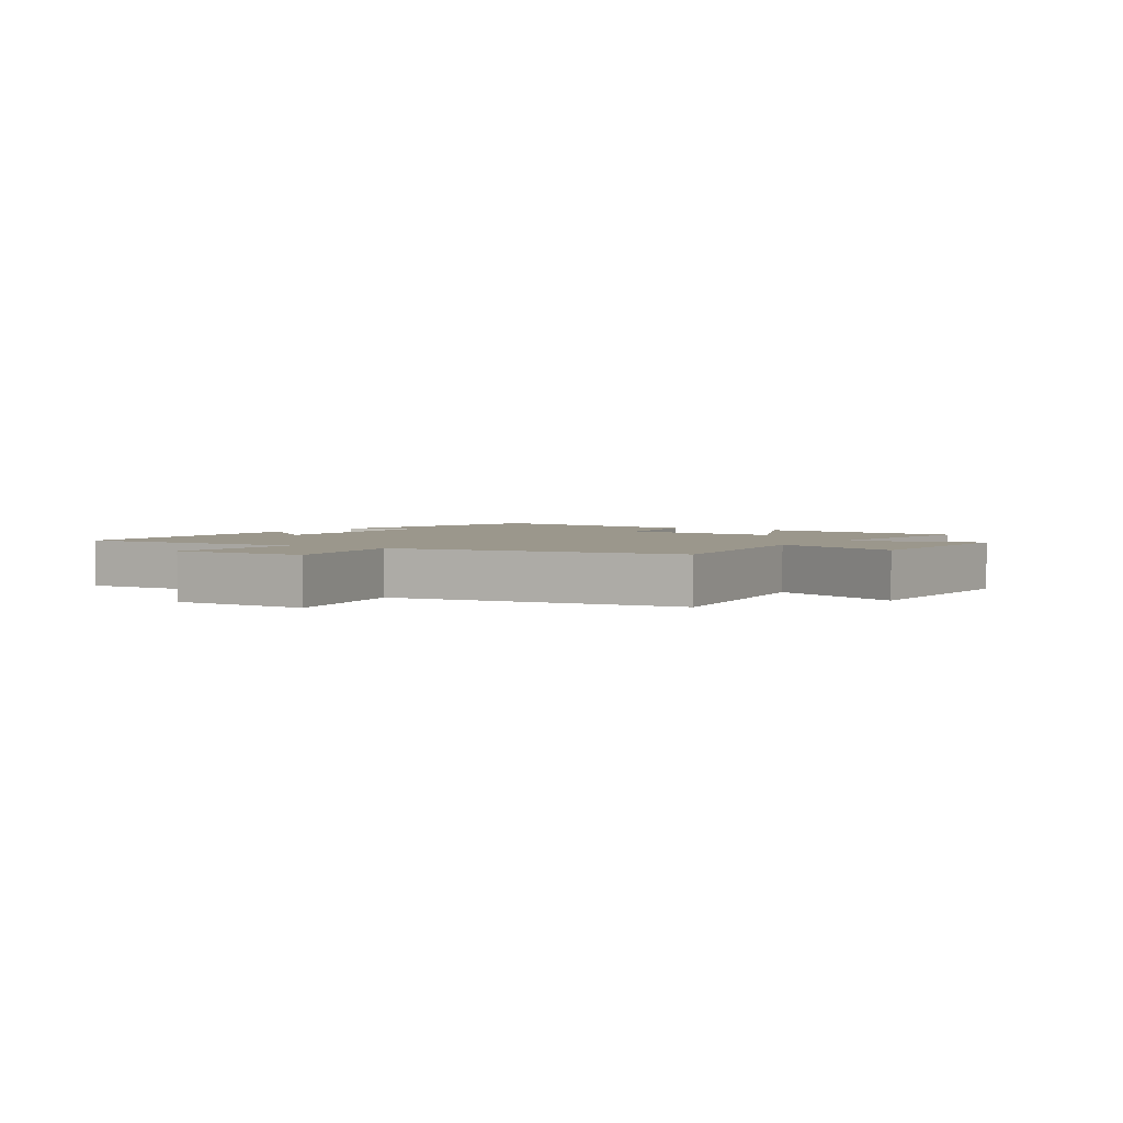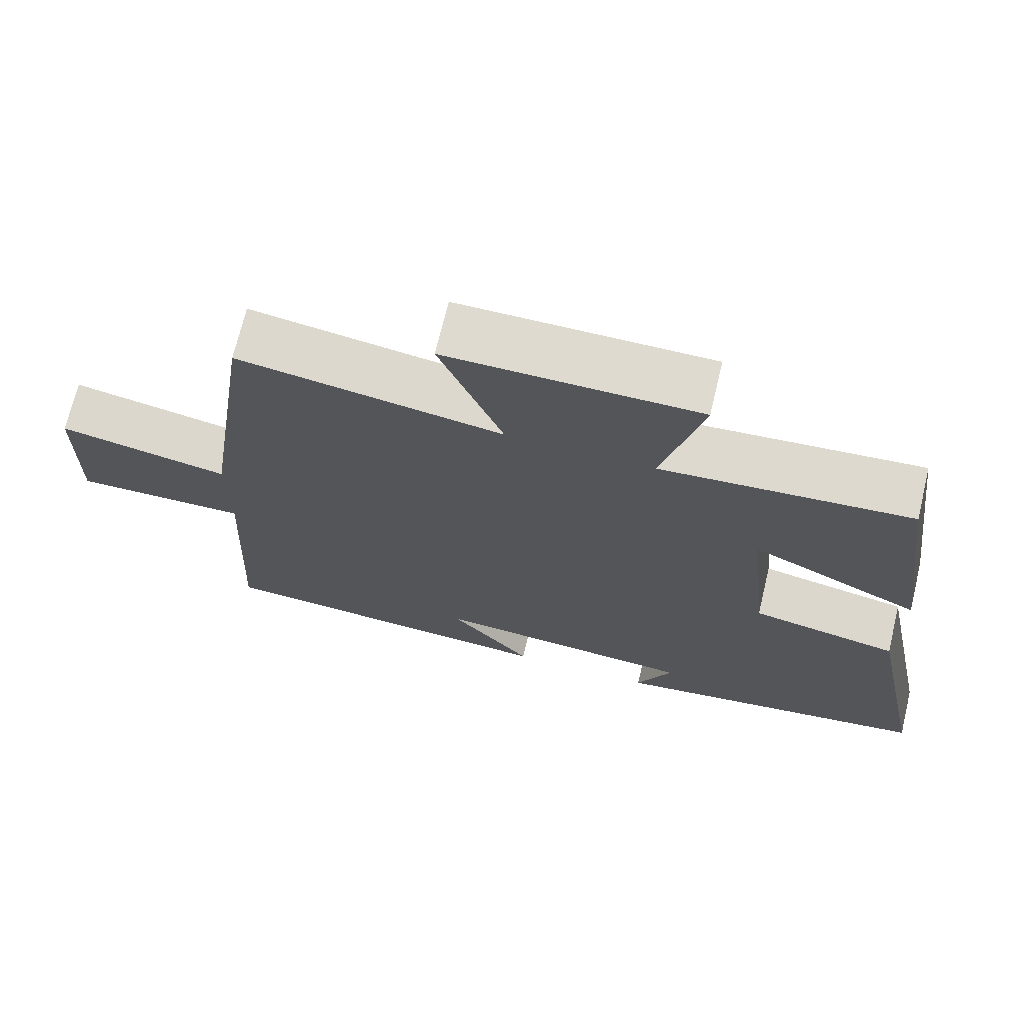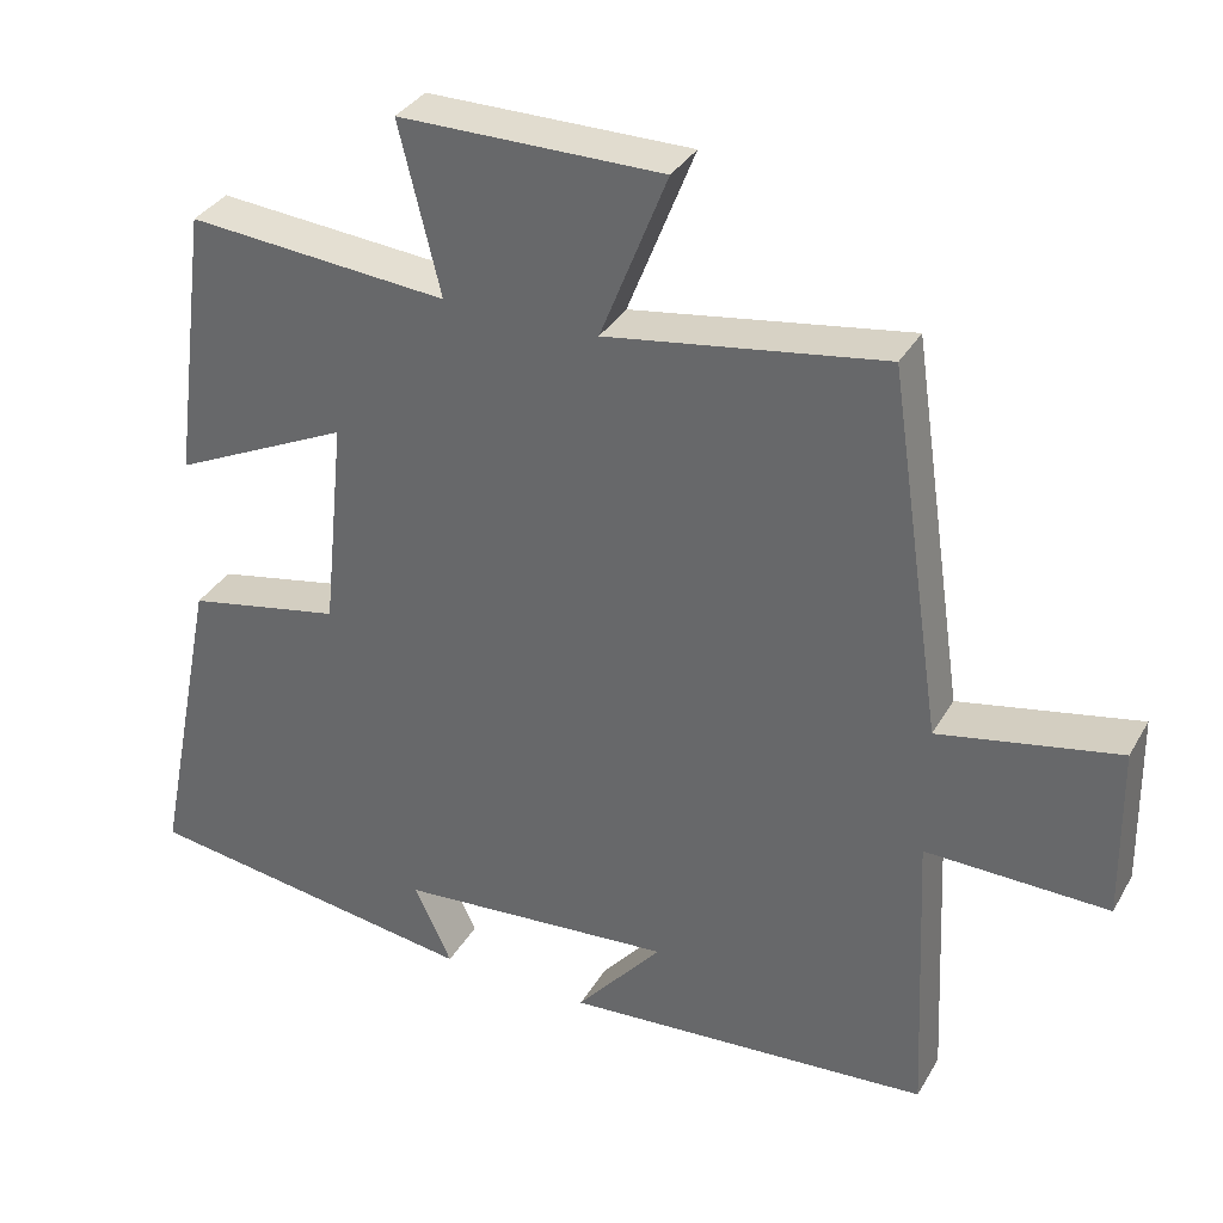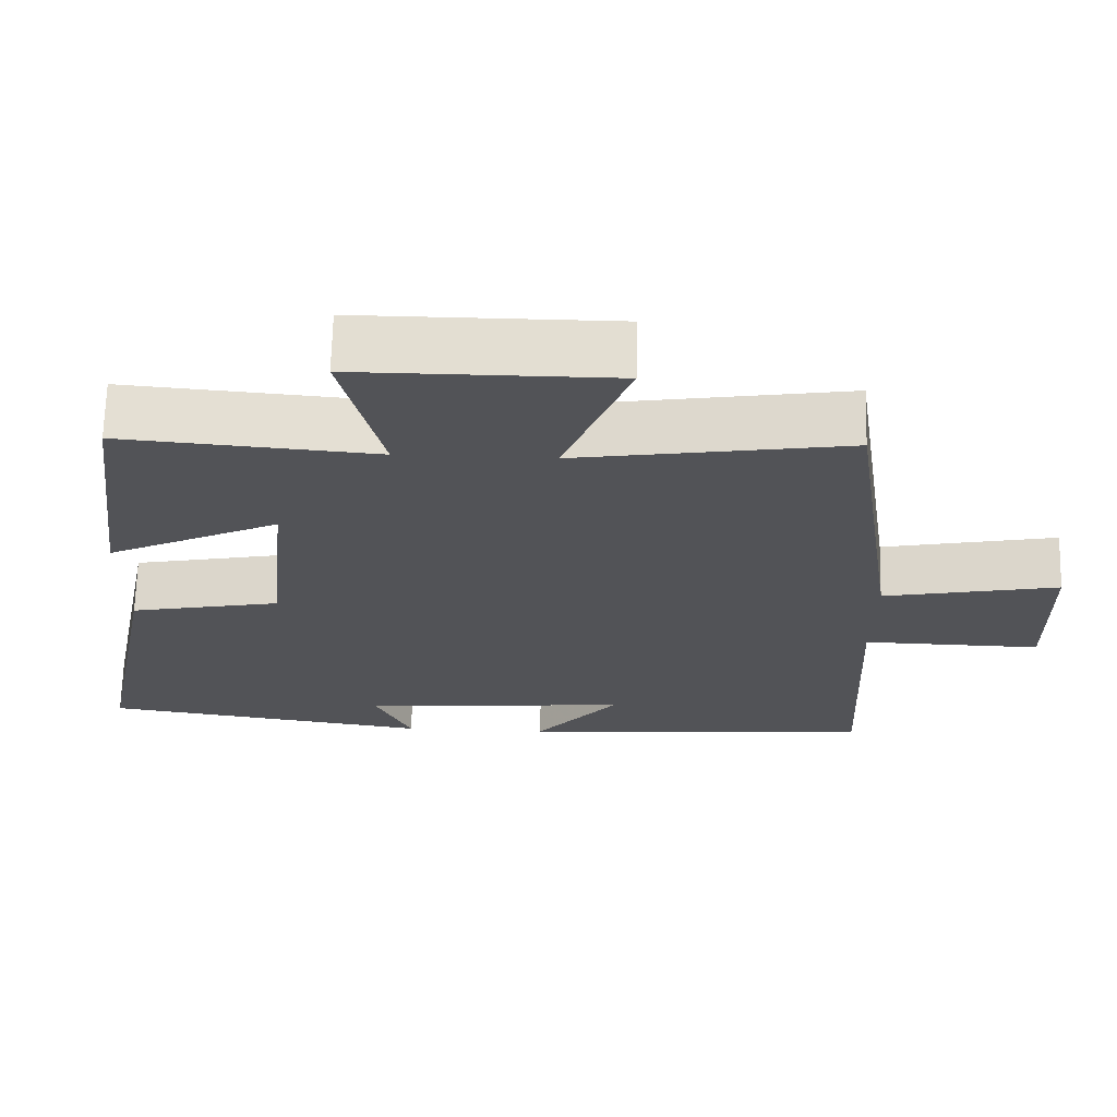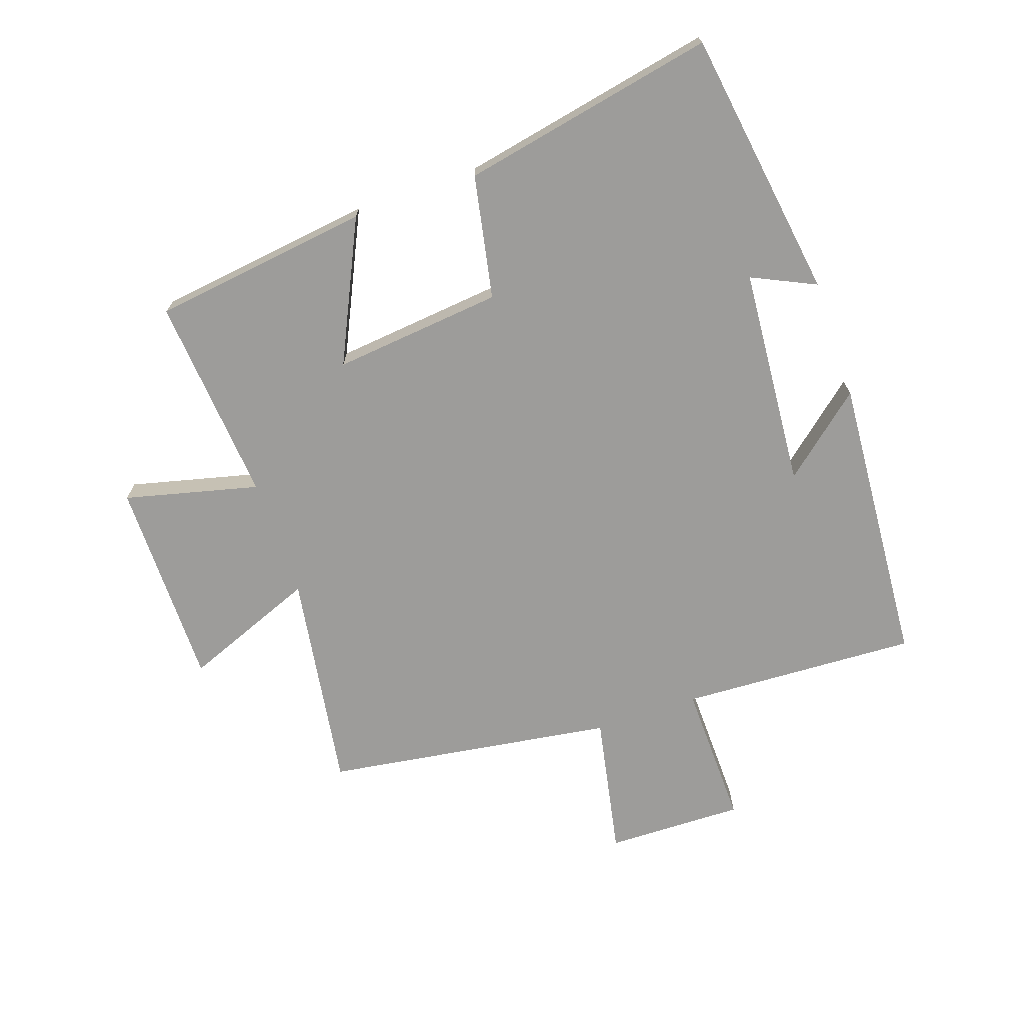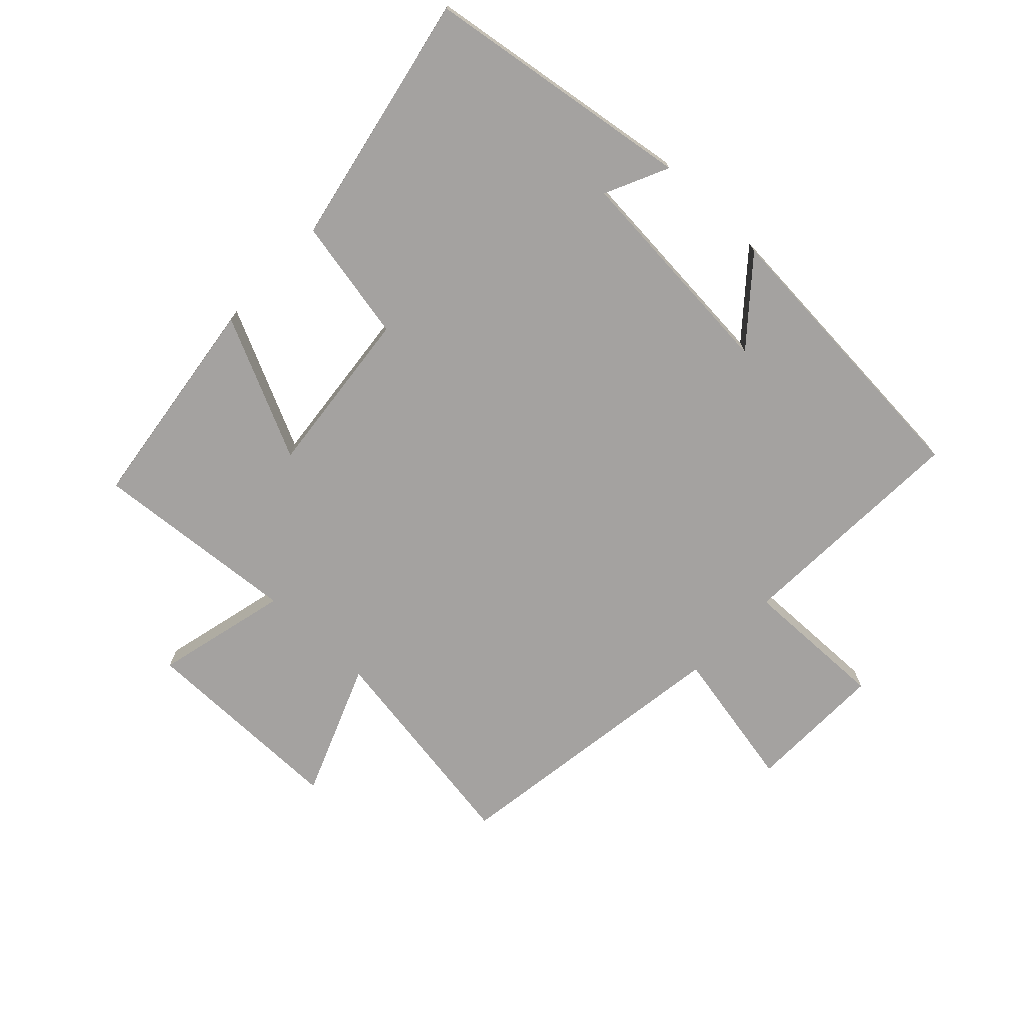
<metadata>
{"format":"obj","ext":"obj","renderer":"f3d","projection":"perspective","resolution":1024,"background":"white","views":[{"elev":2.7,"azim":-56.3,"up":"+Y"},{"elev":70.6,"azim":13.5,"up":"+Z"},{"elev":34.2,"azim":-153.8,"up":"+Z"},{"elev":67.6,"azim":-178.6,"up":"+Z"},{"elev":-70.2,"azim":109.0,"up":"+Y"},{"elev":-72.7,"azim":136.6,"up":"+Y"}]}
</metadata>
<code>
v 0.454 0.07 0.528
v 0.5 0.07 0.177
v 0.274 0.07 0.284
v 0.302 0.07 0.012
v 0.5 0.07 -0.027
v 0.582 0.07 -0.436
v 0.148 0.07 -0.5
v 0.196 0.07 -0.398
v -0.158 0.07 -0.37
v -0.048 0.07 -0.5
v -0.518 0.07 -0.466
v -0.5 0.07 -0.084
v -0.733 0.07 -0.089
v -0.729 0.07 0.133
v -0.5 0.07 0.088
v -0.431 0.07 0.555
v -0.077 0.07 0.5
v -0.162 0.07 0.715
v 0.174 0.07 0.715
v 0.121 0.07 0.5
v 0.454 0 0.528
v 0.5 0 0.177
v 0.274 0 0.284
v 0.302 0 0.012
v 0.5 0 -0.027
v 0.582 0 -0.436
v 0.148 0 -0.5
v 0.196 0 -0.398
v -0.158 0 -0.37
v -0.048 0 -0.5
v -0.518 0 -0.466
v -0.5 0 -0.084
v -0.733 0 -0.089
v -0.729 0 0.133
v -0.5 0 0.088
v -0.431 0 0.555
v -0.077 0 0.5
v -0.162 0 0.715
v 0.174 0 0.715
v 0.121 0 0.5
f 17 18 19 20
f 15 16 17
f 15 17 20
f 12 13 14 15
f 12 15 20 1
f 9 10 11 12
f 8 9 12
f 5 6 7 8
f 4 5 8 12
f 3 4 12
f 1 2 3
f 1 3 12
f 40 39 38 37
f 37 36 35
f 40 37 35
f 35 34 33 32
f 21 40 35 32
f 32 31 30 29
f 32 29 28
f 28 27 26 25
f 32 28 25 24
f 32 24 23
f 23 22 21
f 32 23 21
f 1 21 22 2
f 2 22 23 3
f 3 23 24 4
f 4 24 25 5
f 5 25 26 6
f 6 26 27 7
f 7 27 28 8
f 8 28 29 9
f 9 29 30 10
f 10 30 31 11
f 11 31 32 12
f 12 32 33 13
f 13 33 34 14
f 14 34 35 15
f 15 35 36 16
f 16 36 37 17
f 17 37 38 18
f 18 38 39 19
f 19 39 40 20
f 20 40 21 1

</code>
